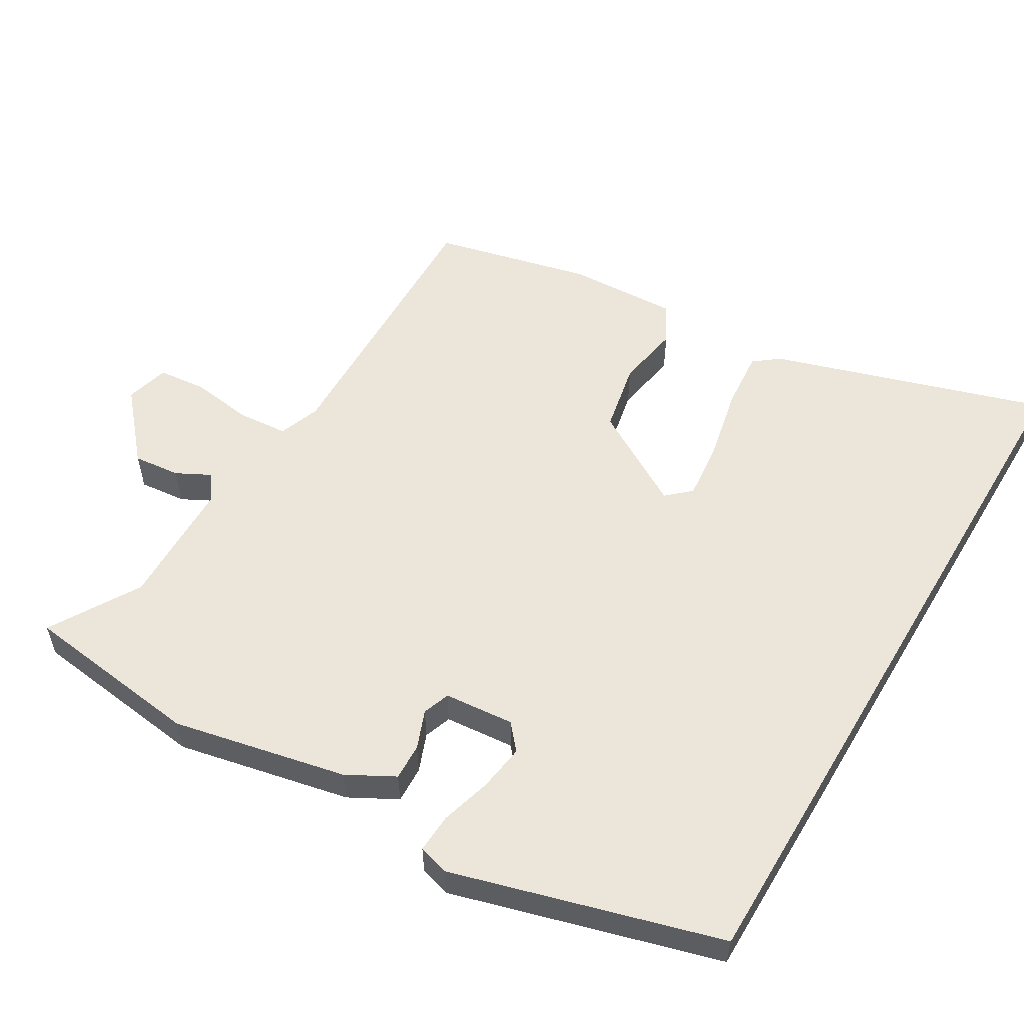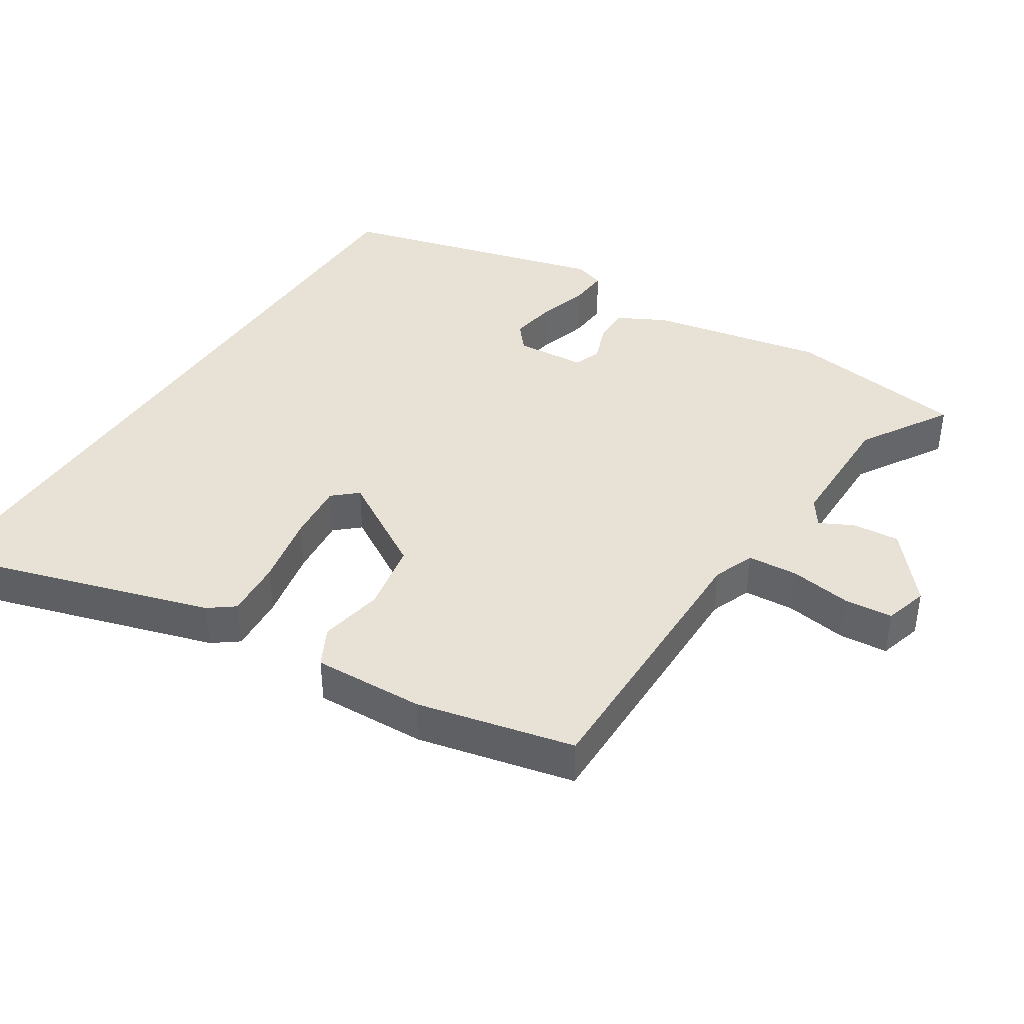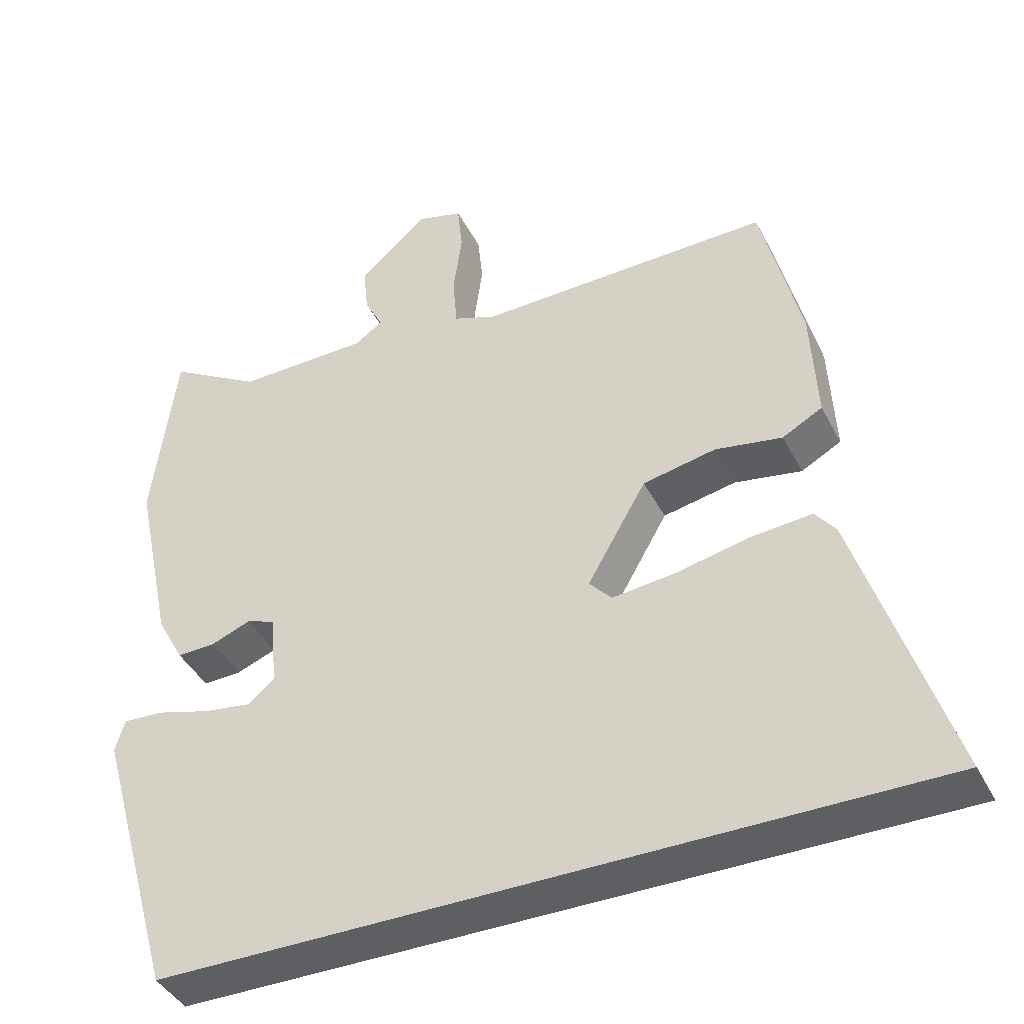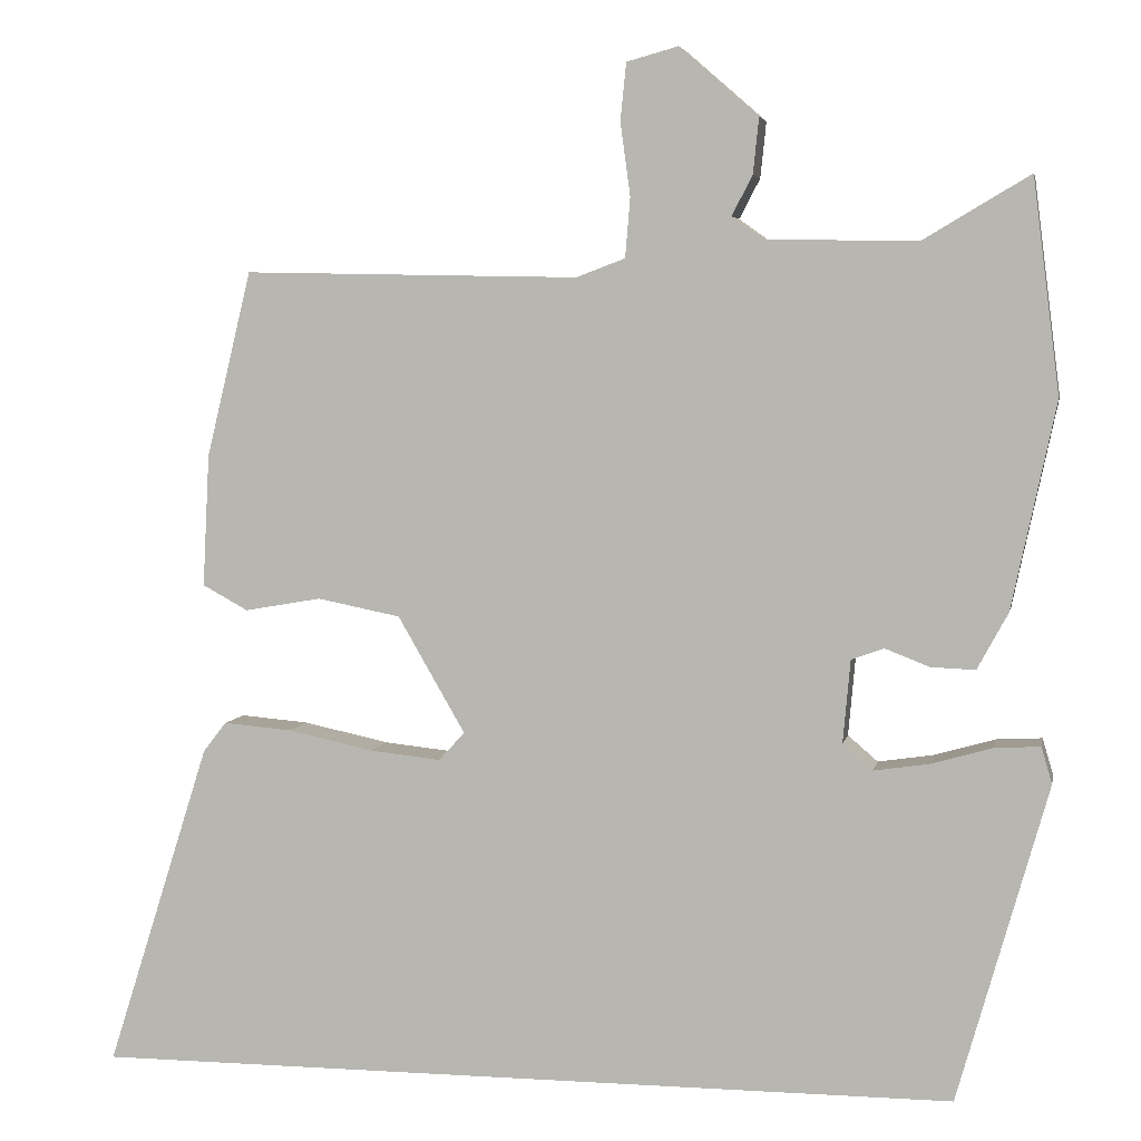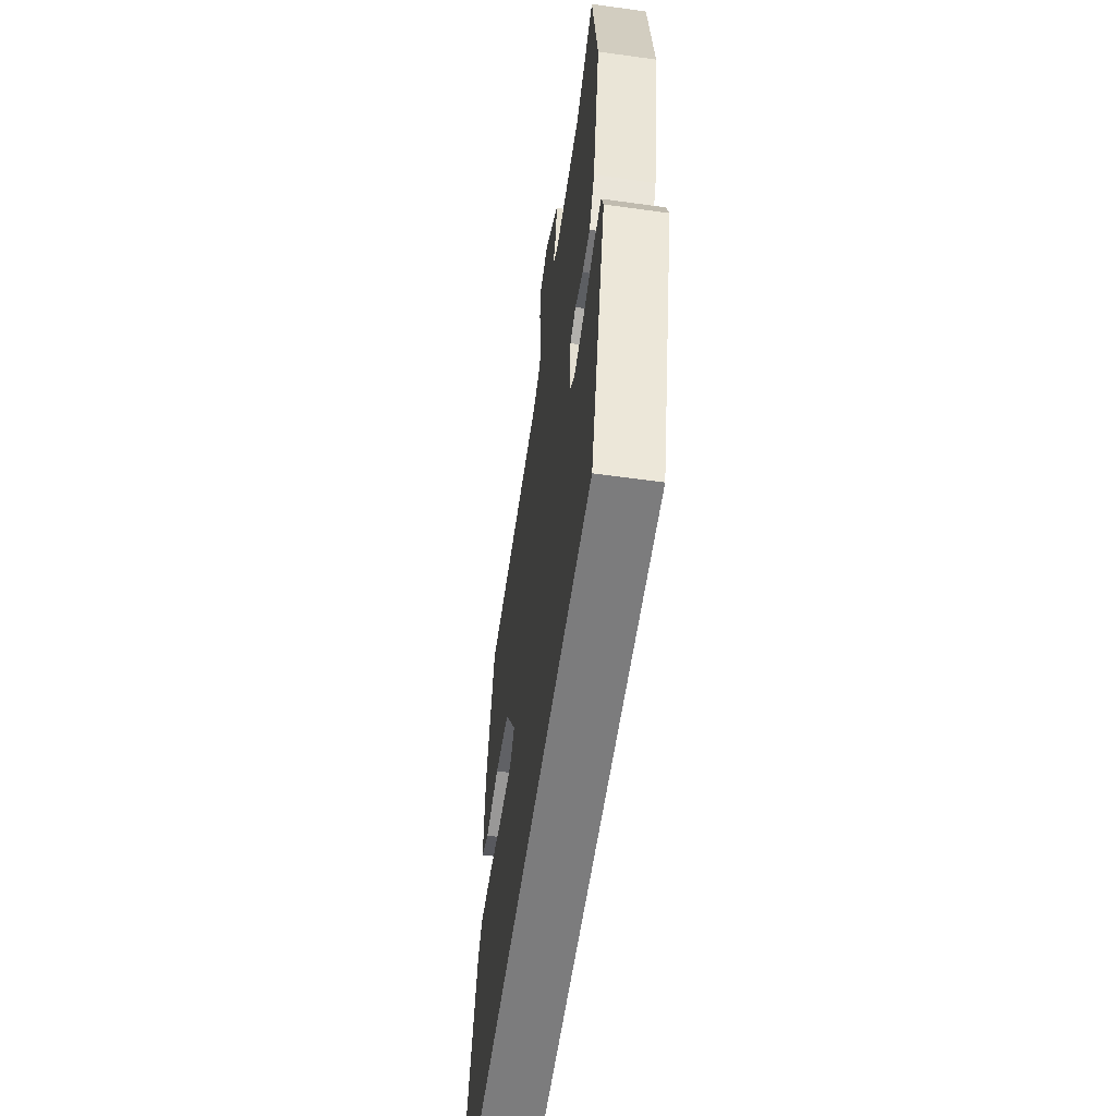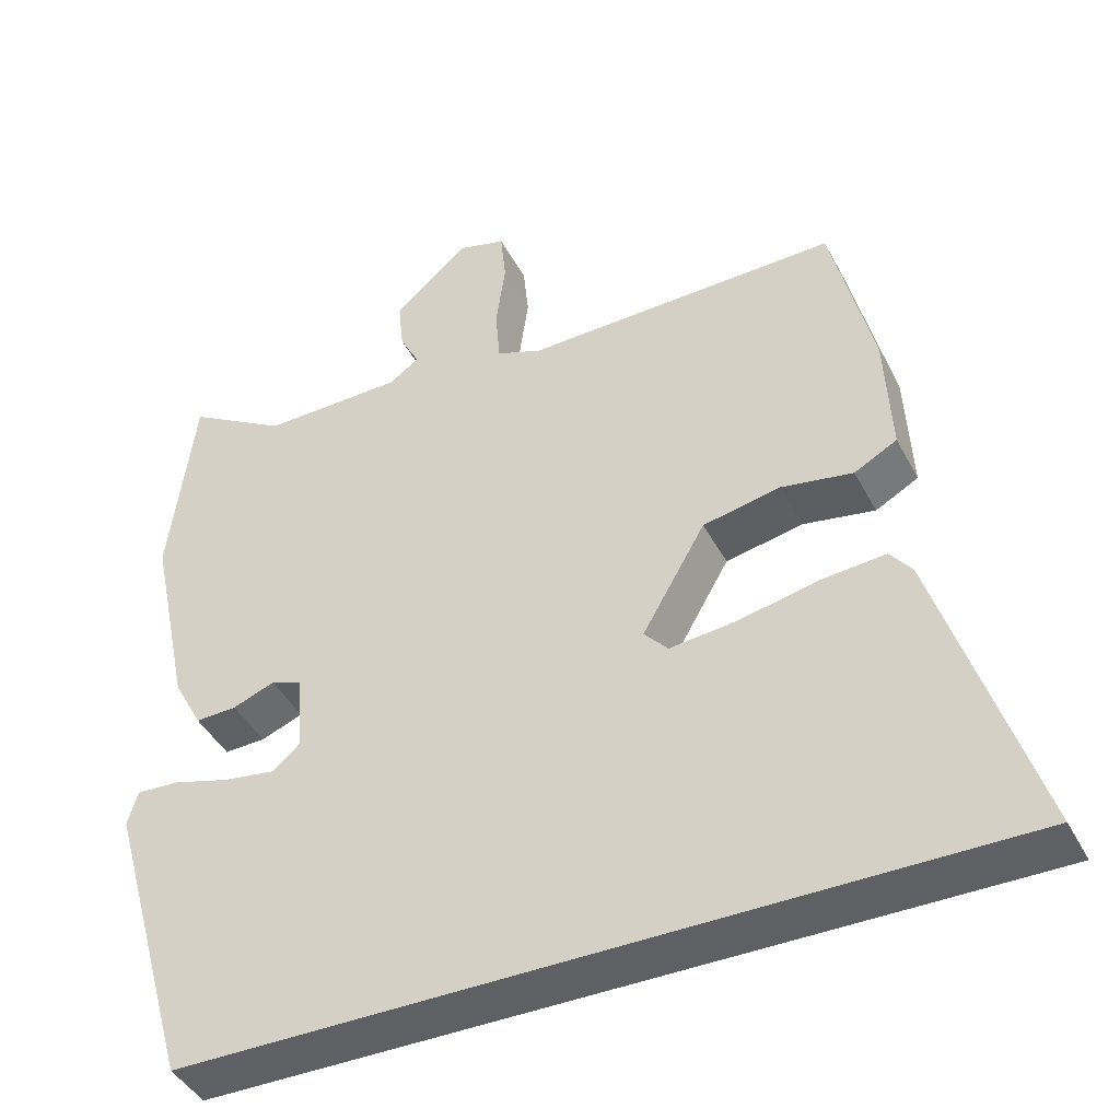
<metadata>
{"format":"obj","ext":"obj","renderer":"f3d","projection":"perspective","resolution":1024,"background":"white","views":[{"elev":55.5,"azim":120.8,"up":"+Y"},{"elev":40.5,"azim":-56.6,"up":"+Y"},{"elev":-41.5,"azim":-154.6,"up":"+Z"},{"elev":4.8,"azim":11.1,"up":"+Z"},{"elev":-58.8,"azim":81.8,"up":"+Z"},{"elev":-42.8,"azim":-154.0,"up":"+Z"}]}
</metadata>
<code>
v -0.448 0.07 0.479
v -0.044 0.07 0.471
v 0.015 0.07 0.493
v 0.021 0.07 0.565
v 0.009 0.07 0.653
v 0.016 0.07 0.722
v 0.078 0.07 0.739
v 0.173 0.07 0.656
v 0.166 0.07 0.589
v 0.141 0.07 0.541
v 0.179 0.07 0.514
v 0.361 0.07 0.511
v 0.489 0.07 0.587
v 0.521 0.07 0.33
v 0.468 0.07 0.082
v 0.431 0.07 0.014
v 0.378 0.07 0.016
v 0.324 0.07 0.037
v 0.285 0.07 0.023
v 0.276 0.07 -0.077
v 0.312 0.07 -0.108
v 0.379 0.07 -0.098
v 0.452 0.07 -0.077
v 0.507 0.07 -0.074
v 0.52 0.07 -0.118
v 0.411 0.07 -0.5
v -0.636 0.07 -0.5
v -0.512 0.07 -0.109
v -0.484 0.07 -0.073
v -0.401 0.07 -0.08
v -0.298 0.07 -0.102
v -0.213 0.07 -0.111
v -0.182 0.07 -0.077
v -0.263 0.07 0.063
v -0.363 0.07 0.083
v -0.455 0.07 0.067
v -0.51 0.07 0.097
v -0.502 0.07 0.256
v -0.448 0 0.479
v -0.044 0 0.471
v 0.015 0 0.493
v 0.021 0 0.565
v 0.009 0 0.653
v 0.016 0 0.722
v 0.078 0 0.739
v 0.173 0 0.656
v 0.166 0 0.589
v 0.141 0 0.541
v 0.179 0 0.514
v 0.361 0 0.511
v 0.489 0 0.587
v 0.521 0 0.33
v 0.468 0 0.082
v 0.431 0 0.014
v 0.378 0 0.016
v 0.324 0 0.037
v 0.285 0 0.023
v 0.276 0 -0.077
v 0.312 0 -0.108
v 0.379 0 -0.098
v 0.452 0 -0.077
v 0.507 0 -0.074
v 0.52 0 -0.118
v 0.411 0 -0.5
v -0.636 0 -0.5
v -0.512 0 -0.109
v -0.484 0 -0.073
v -0.401 0 -0.08
v -0.298 0 -0.102
v -0.213 0 -0.111
v -0.182 0 -0.077
v -0.263 0 0.063
v -0.363 0 0.083
v -0.455 0 0.067
v -0.51 0 0.097
v -0.502 0 0.256
f 38 1 2
f 37 38 2
f 36 37 2
f 35 36 2
f 34 35 2 3
f 33 34 3
f 29 30 31
f 28 29 31
f 27 28 31
f 26 27 31
f 26 31 32
f 24 25 26
f 23 24 26
f 22 23 26
f 21 22 26
f 26 32 33
f 21 26 33
f 20 21 33
f 16 17 18
f 15 16 18
f 14 15 18
f 13 14 18
f 12 13 18
f 11 12 18 19
f 20 33 3
f 19 20 3
f 11 19 3
f 10 11 3
f 8 9 10
f 7 8 10
f 6 7 10
f 5 6 10
f 4 5 10
f 3 4 10
f 40 39 76
f 40 76 75
f 40 75 74
f 40 74 73
f 41 40 73 72
f 41 72 71
f 69 68 67
f 69 67 66
f 69 66 65
f 69 65 64
f 70 69 64
f 64 63 62
f 64 62 61
f 64 61 60
f 64 60 59
f 71 70 64
f 71 64 59
f 71 59 58
f 56 55 54
f 56 54 53
f 56 53 52
f 56 52 51
f 56 51 50
f 57 56 50 49
f 41 71 58
f 41 58 57
f 41 57 49
f 41 49 48
f 48 47 46
f 48 46 45
f 48 45 44
f 48 44 43
f 48 43 42
f 48 42 41
f 1 39 40 2
f 2 40 41 3
f 3 41 42 4
f 4 42 43 5
f 5 43 44 6
f 6 44 45 7
f 7 45 46 8
f 8 46 47 9
f 9 47 48 10
f 10 48 49 11
f 11 49 50 12
f 12 50 51 13
f 13 51 52 14
f 14 52 53 15
f 15 53 54 16
f 16 54 55 17
f 17 55 56 18
f 18 56 57 19
f 19 57 58 20
f 20 58 59 21
f 21 59 60 22
f 22 60 61 23
f 23 61 62 24
f 24 62 63 25
f 25 63 64 26
f 26 64 65 27
f 27 65 66 28
f 28 66 67 29
f 29 67 68 30
f 30 68 69 31
f 31 69 70 32
f 32 70 71 33
f 33 71 72 34
f 34 72 73 35
f 35 73 74 36
f 36 74 75 37
f 37 75 76 38
f 38 76 39 1

</code>
